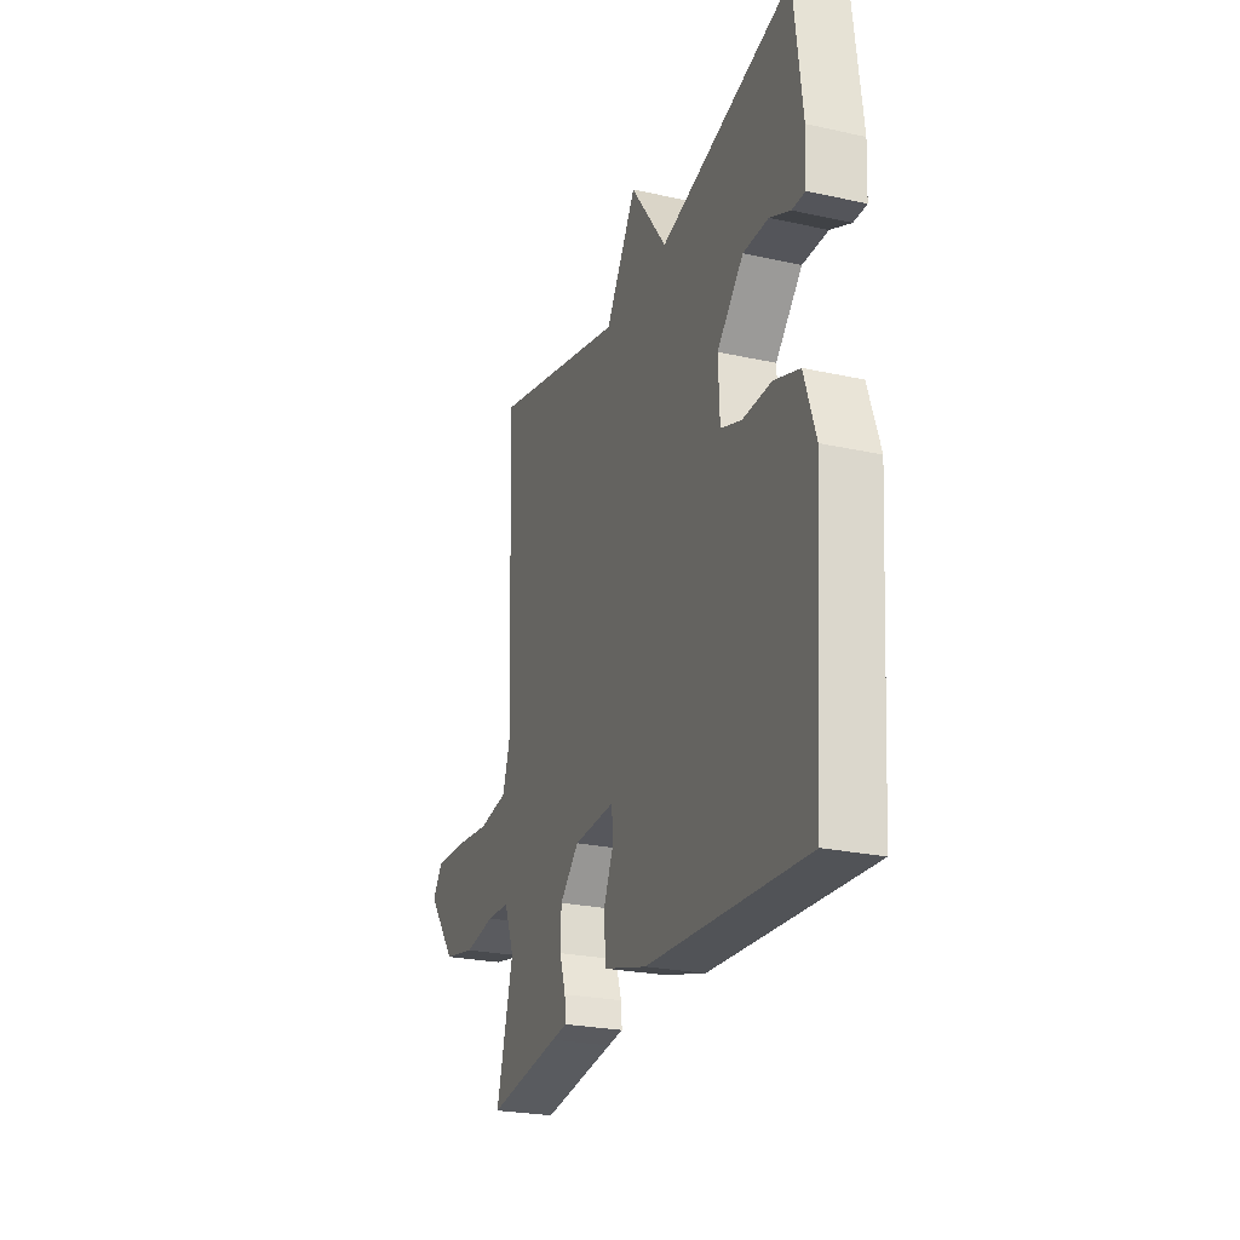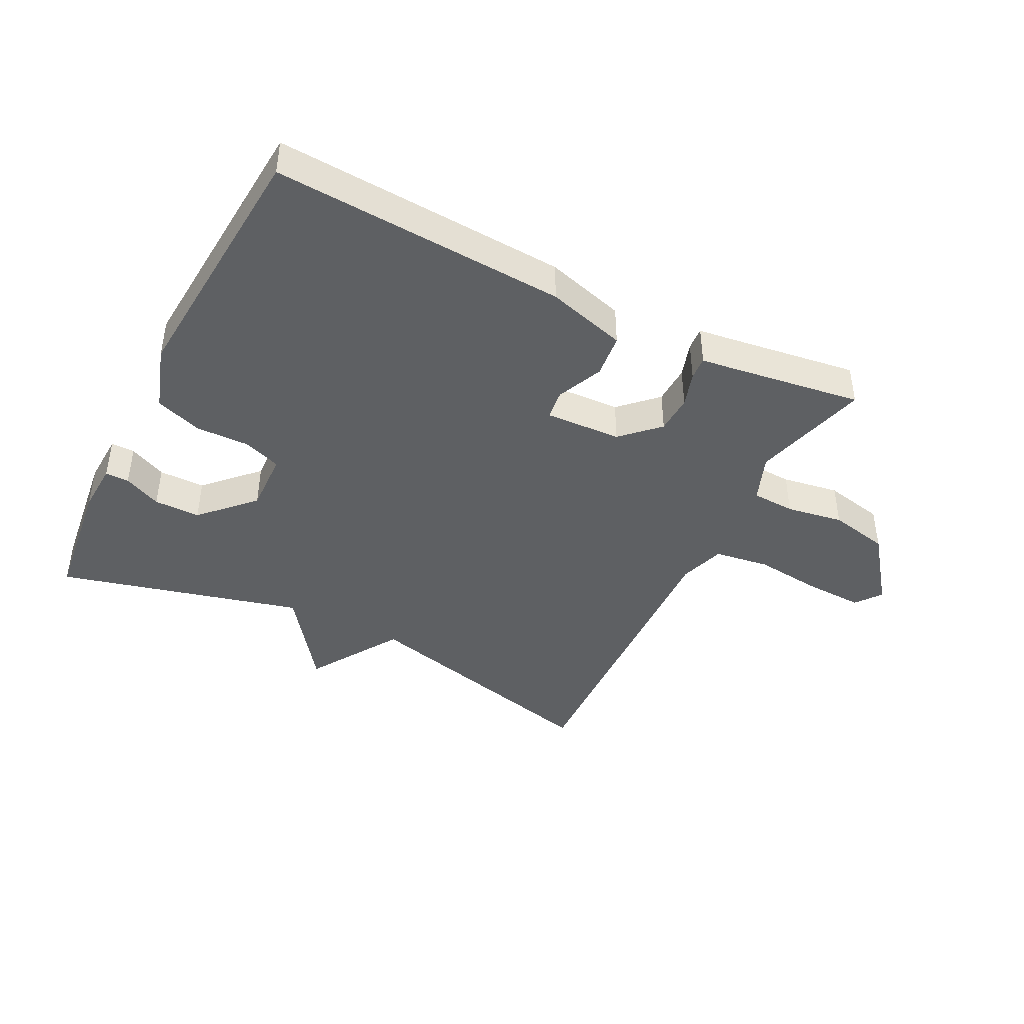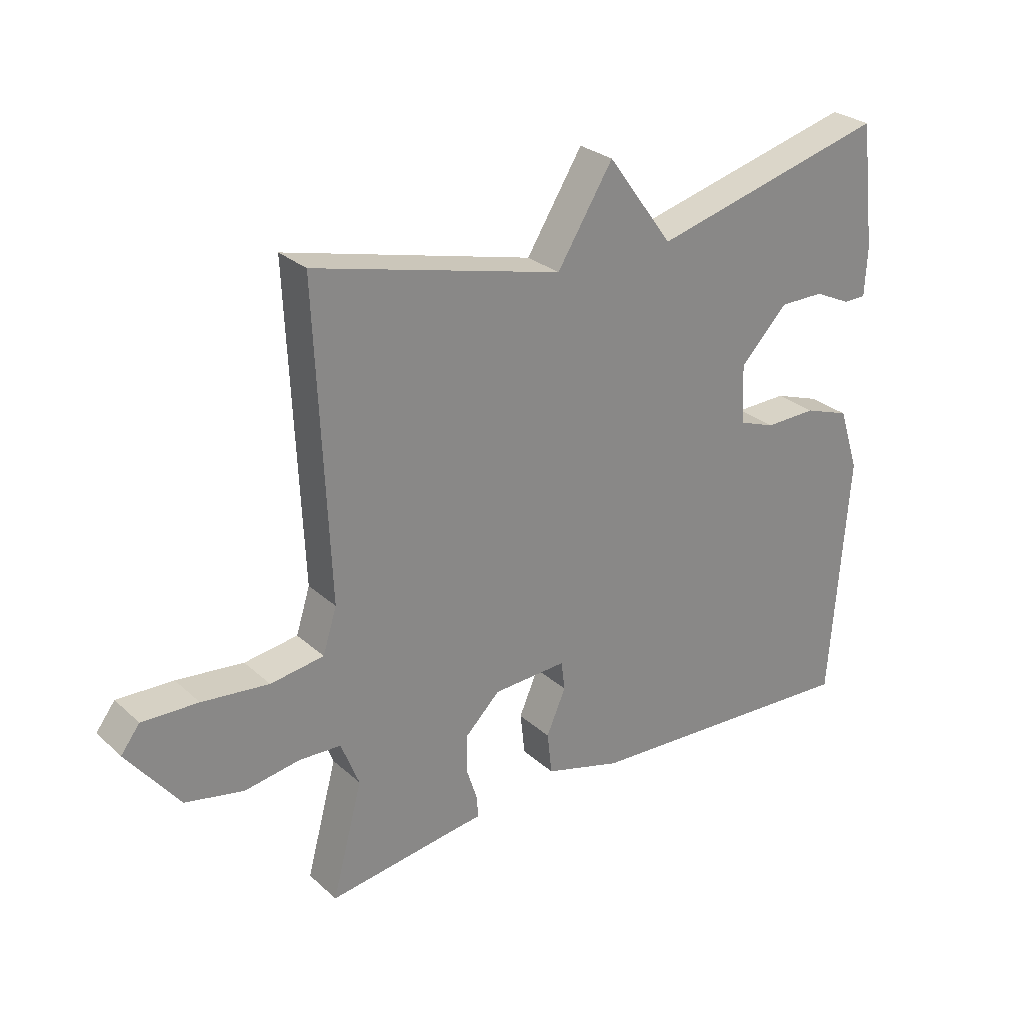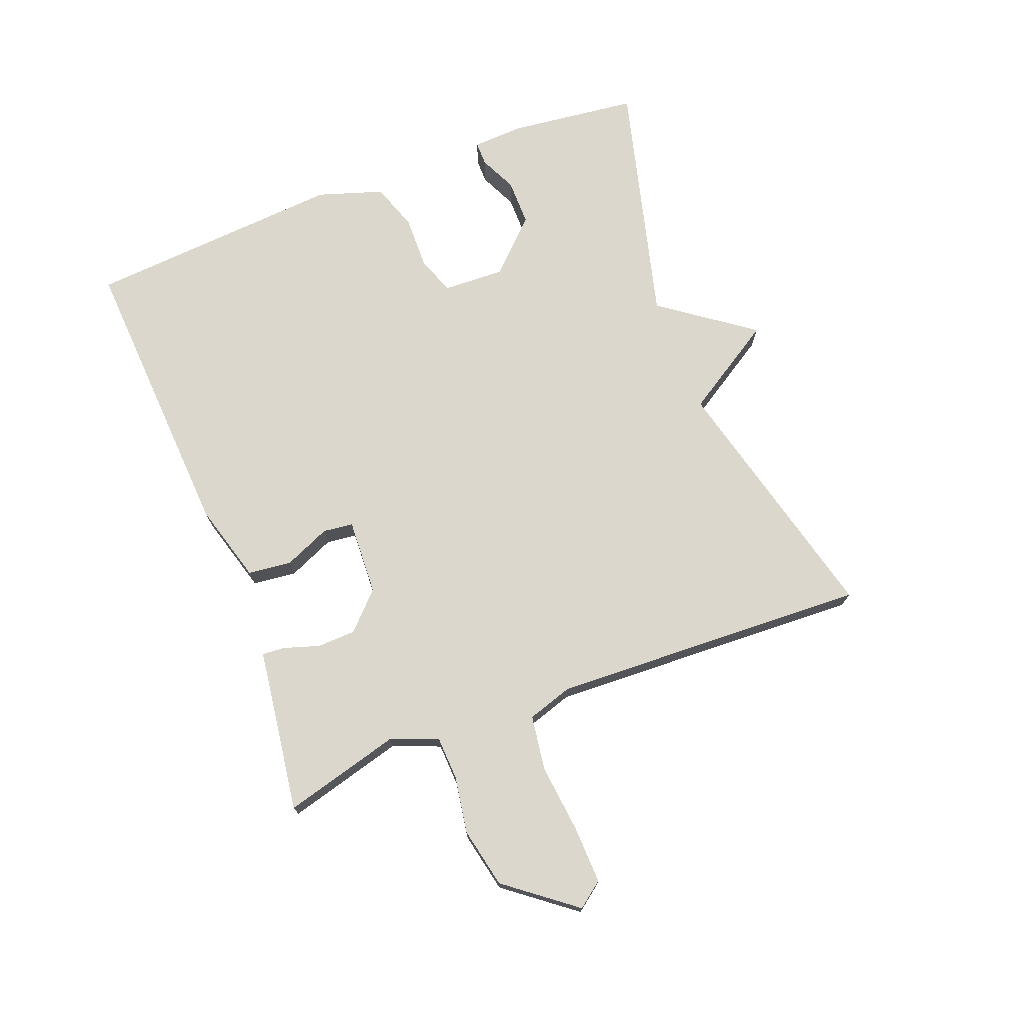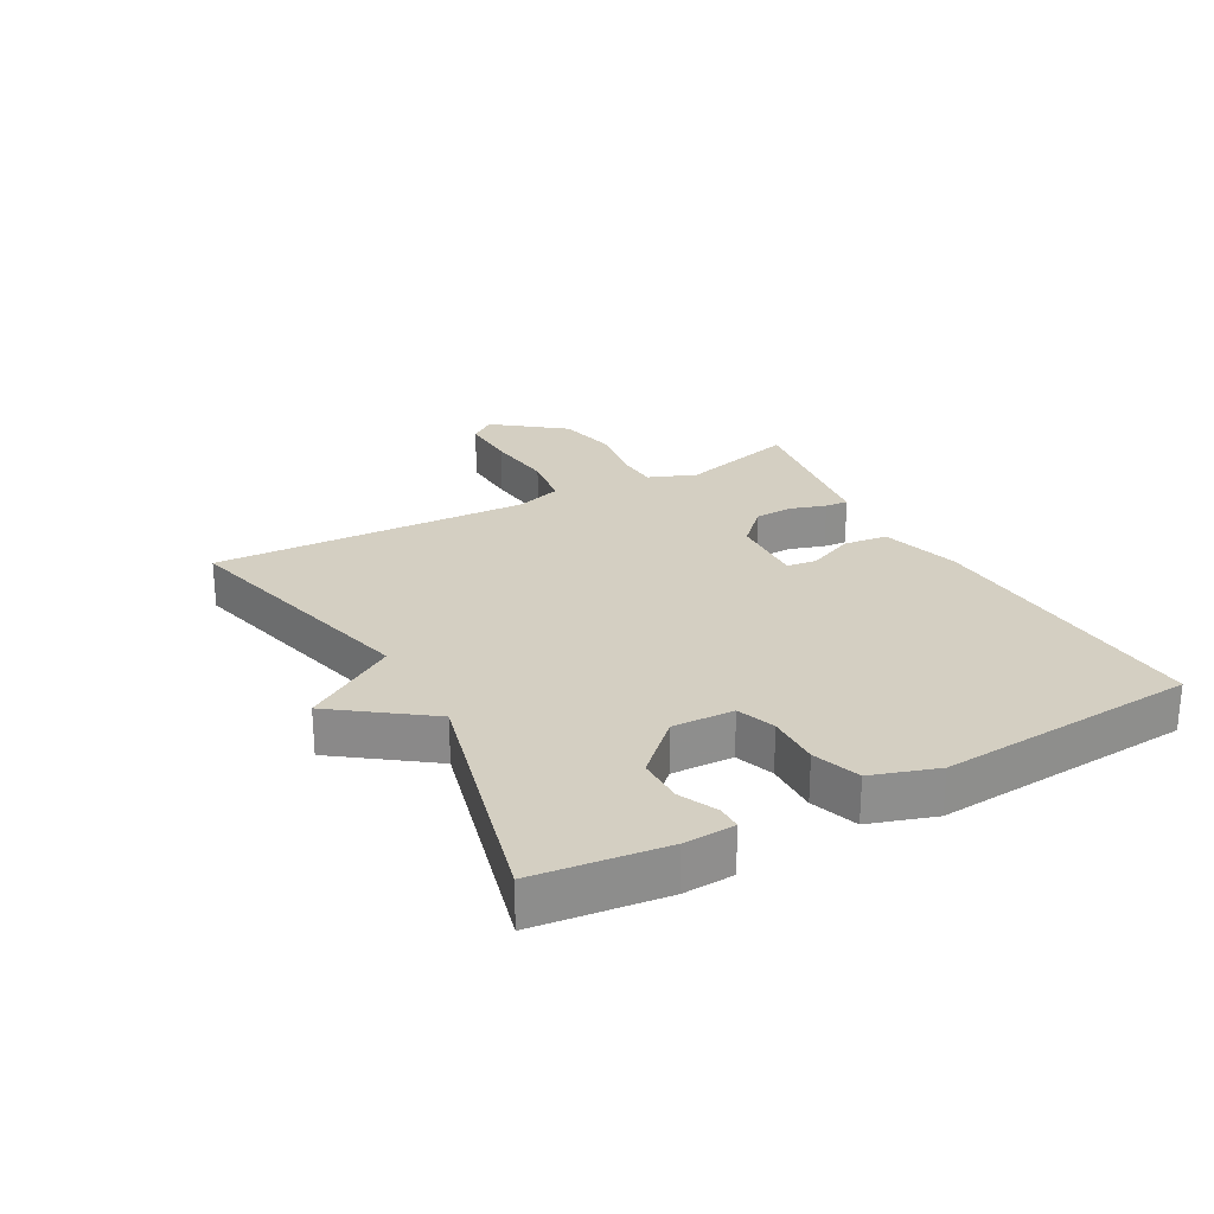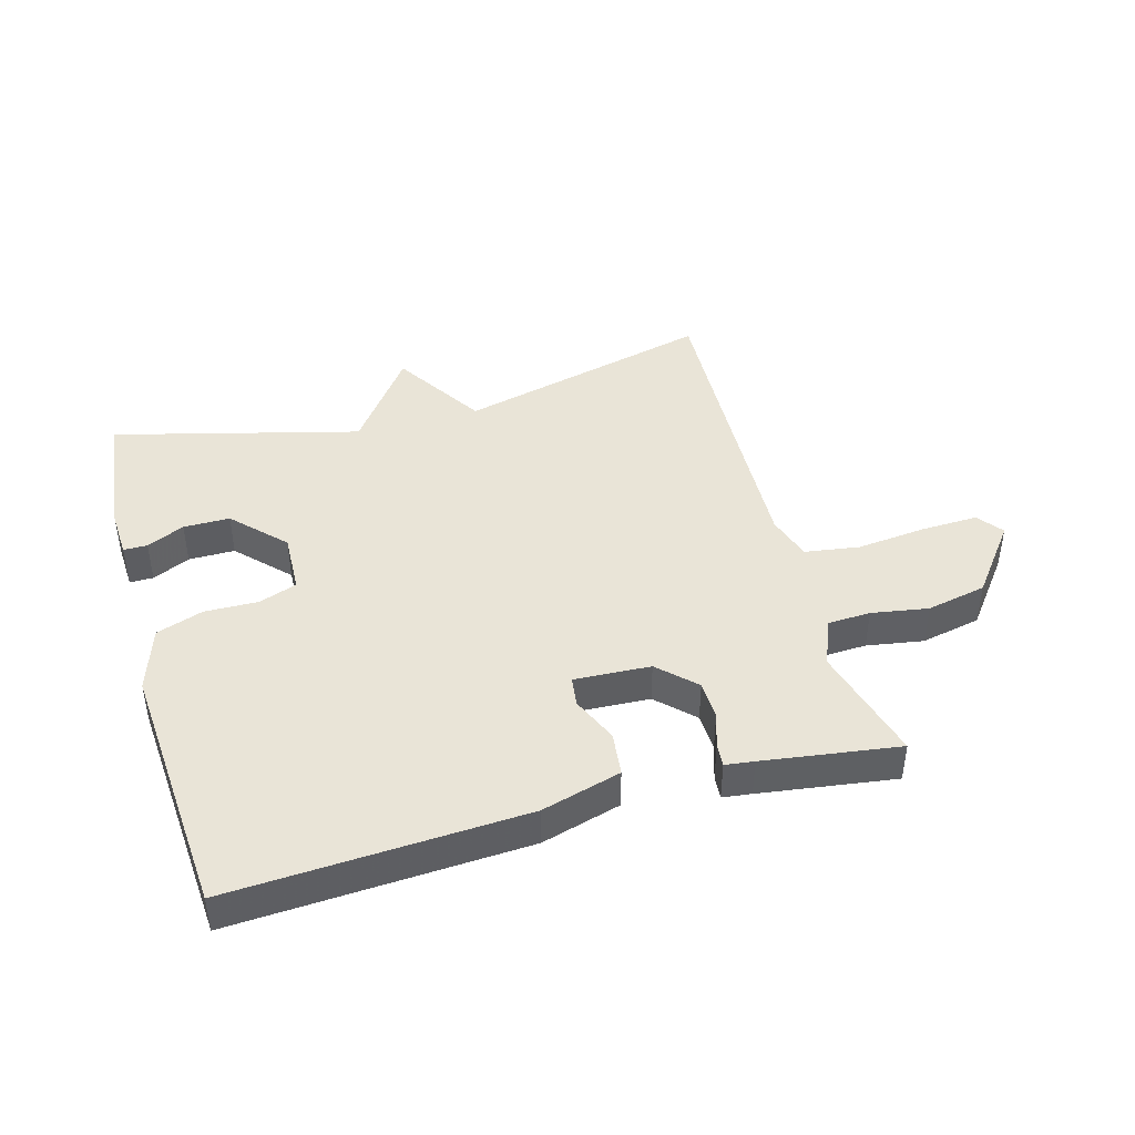
<metadata>
{"format":"obj","ext":"obj","renderer":"f3d","projection":"perspective","resolution":1024,"background":"white","views":[{"elev":-25.0,"azim":70.3,"up":"+Z"},{"elev":-42.6,"azim":153.0,"up":"+Y"},{"elev":27.6,"azim":-36.8,"up":"+Z"},{"elev":73.3,"azim":-111.2,"up":"+Y"},{"elev":25.5,"azim":61.1,"up":"+Y"},{"elev":43.2,"azim":164.3,"up":"+Y"}]}
</metadata>
<code>
v 0.5 0.07 0.5
v 0.525 0.07 0.294
v 0.521 0.07 0.213
v 0.483 0.07 0.213
v 0.423 0.07 0.241
v 0.349 0.07 0.241
v 0.271 0.07 0.16
v 0.275 0.07 0.062
v 0.336 0.07 0.04
v 0.421 0.07 0.042
v 0.496 0.07 0.016
v 0.53 0.07 -0.088
v 0.5 0.07 -0.5
v 0.032 0.07 -0.474
v -0.095 0.07 -0.438
v -0.103 0.07 -0.368
v -0.071 0.07 -0.294
v -0.077 0.07 -0.246
v -0.199 0.07 -0.252
v -0.256 0.07 -0.308
v -0.258 0.07 -0.37
v -0.24 0.07 -0.426
v -0.237 0.07 -0.463
v -0.283 0.07 -0.469
v -0.5 0.07 -0.5
v -0.45 0.07 -0.313
v -0.48 0.07 -0.237
v -0.549 0.07 -0.234
v -0.64 0.07 -0.249
v -0.736 0.07 -0.229
v -0.822 0.07 -0.118
v -0.791 0.07 -0.077
v -0.699 0.07 -0.08
v -0.589 0.07 -0.092
v -0.501 0.07 -0.079
v -0.478 0.07 -0.006
v -0.5 0.07 0.5
v -0.091 0.07 0.398
v 0.001 0.07 0.545
v 0.109 0.07 0.398
v 0.5 0 0.5
v 0.525 0 0.294
v 0.521 0 0.213
v 0.483 0 0.213
v 0.423 0 0.241
v 0.349 0 0.241
v 0.271 0 0.16
v 0.275 0 0.062
v 0.336 0 0.04
v 0.421 0 0.042
v 0.496 0 0.016
v 0.53 0 -0.088
v 0.5 0 -0.5
v 0.032 0 -0.474
v -0.095 0 -0.438
v -0.103 0 -0.368
v -0.071 0 -0.294
v -0.077 0 -0.246
v -0.199 0 -0.252
v -0.256 0 -0.308
v -0.258 0 -0.37
v -0.24 0 -0.426
v -0.237 0 -0.463
v -0.283 0 -0.469
v -0.5 0 -0.5
v -0.45 0 -0.313
v -0.48 0 -0.237
v -0.549 0 -0.234
v -0.64 0 -0.249
v -0.736 0 -0.229
v -0.822 0 -0.118
v -0.791 0 -0.077
v -0.699 0 -0.08
v -0.589 0 -0.092
v -0.501 0 -0.079
v -0.478 0 -0.006
v -0.5 0 0.5
v -0.091 0 0.398
v 0.001 0 0.545
v 0.109 0 0.398
f 38 39 40
f 36 37 38
f 35 36 38 40
f 32 33 34
f 31 32 34
f 30 31 34
f 29 30 34
f 28 29 34
f 27 28 34 35
f 35 40 1
f 27 35 1
f 26 27 1
f 21 22 23 24
f 24 25 26
f 21 24 26
f 20 21 26
f 15 16 17
f 14 15 17
f 13 14 17
f 12 13 17
f 11 12 17
f 10 11 17
f 9 10 17
f 8 9 17 18
f 7 8 18 19
f 3 4 5
f 2 3 5
f 1 2 5
f 1 5 6
f 19 20 26 1
f 1 6 7 19
f 80 79 78
f 78 77 76
f 80 78 76 75
f 74 73 72
f 74 72 71
f 74 71 70
f 74 70 69
f 74 69 68
f 75 74 68 67
f 41 80 75
f 41 75 67
f 41 67 66
f 64 63 62 61
f 66 65 64
f 66 64 61
f 66 61 60
f 57 56 55
f 57 55 54
f 57 54 53
f 57 53 52
f 57 52 51
f 57 51 50
f 57 50 49
f 58 57 49 48
f 59 58 48 47
f 45 44 43
f 45 43 42
f 45 42 41
f 46 45 41
f 41 66 60 59
f 59 47 46 41
f 1 41 42 2
f 2 42 43 3
f 3 43 44 4
f 4 44 45 5
f 5 45 46 6
f 6 46 47 7
f 7 47 48 8
f 8 48 49 9
f 9 49 50 10
f 10 50 51 11
f 11 51 52 12
f 12 52 53 13
f 13 53 54 14
f 14 54 55 15
f 15 55 56 16
f 16 56 57 17
f 17 57 58 18
f 18 58 59 19
f 19 59 60 20
f 20 60 61 21
f 21 61 62 22
f 22 62 63 23
f 23 63 64 24
f 24 64 65 25
f 25 65 66 26
f 26 66 67 27
f 27 67 68 28
f 28 68 69 29
f 29 69 70 30
f 30 70 71 31
f 31 71 72 32
f 32 72 73 33
f 33 73 74 34
f 34 74 75 35
f 35 75 76 36
f 36 76 77 37
f 37 77 78 38
f 38 78 79 39
f 39 79 80 40
f 40 80 41 1

</code>
